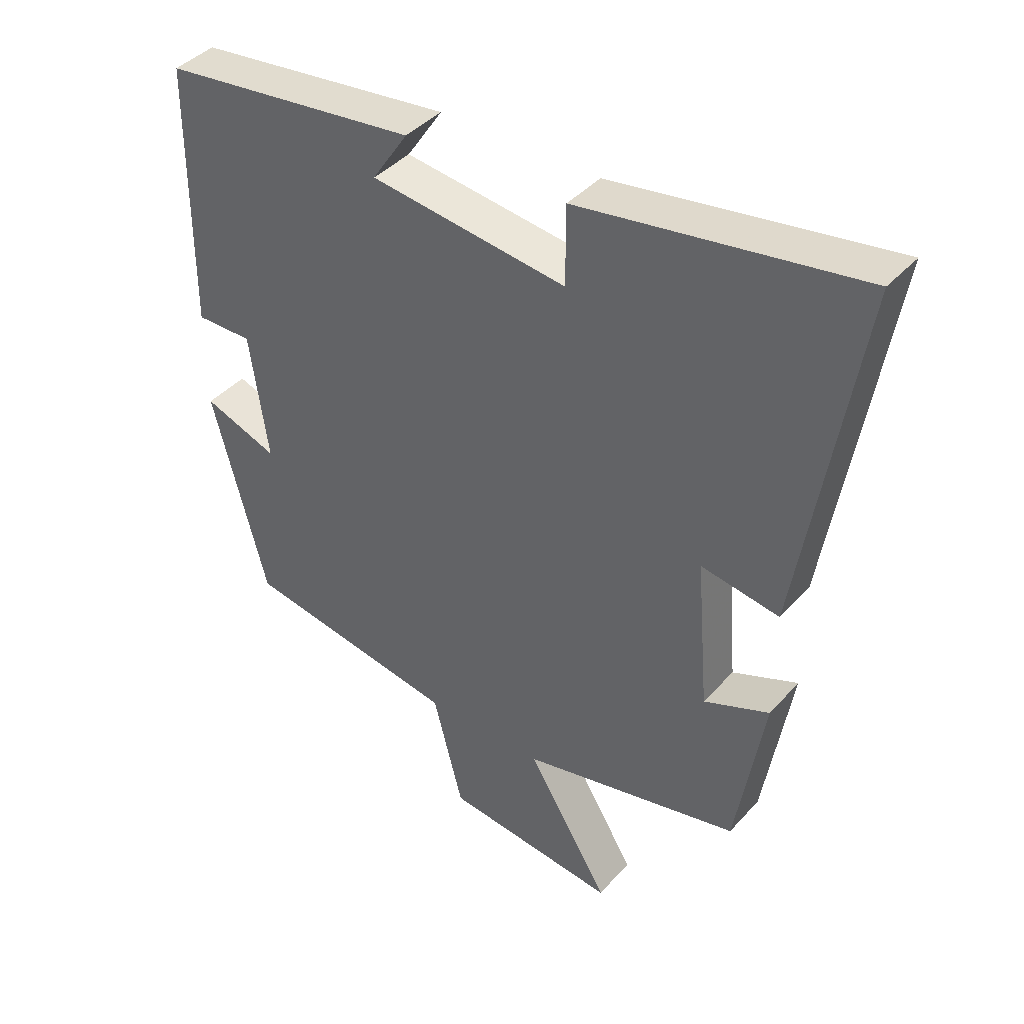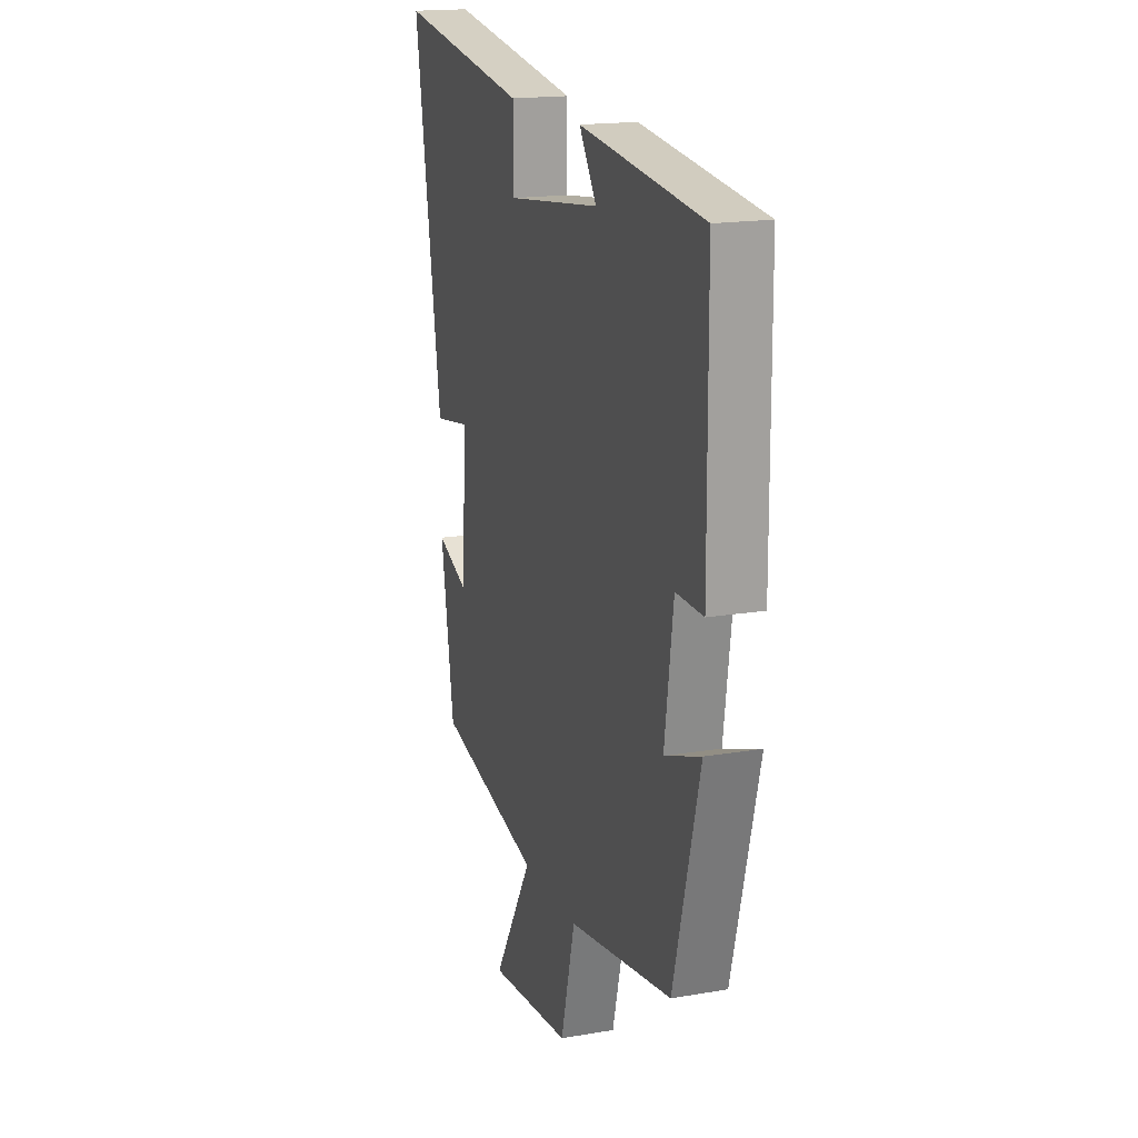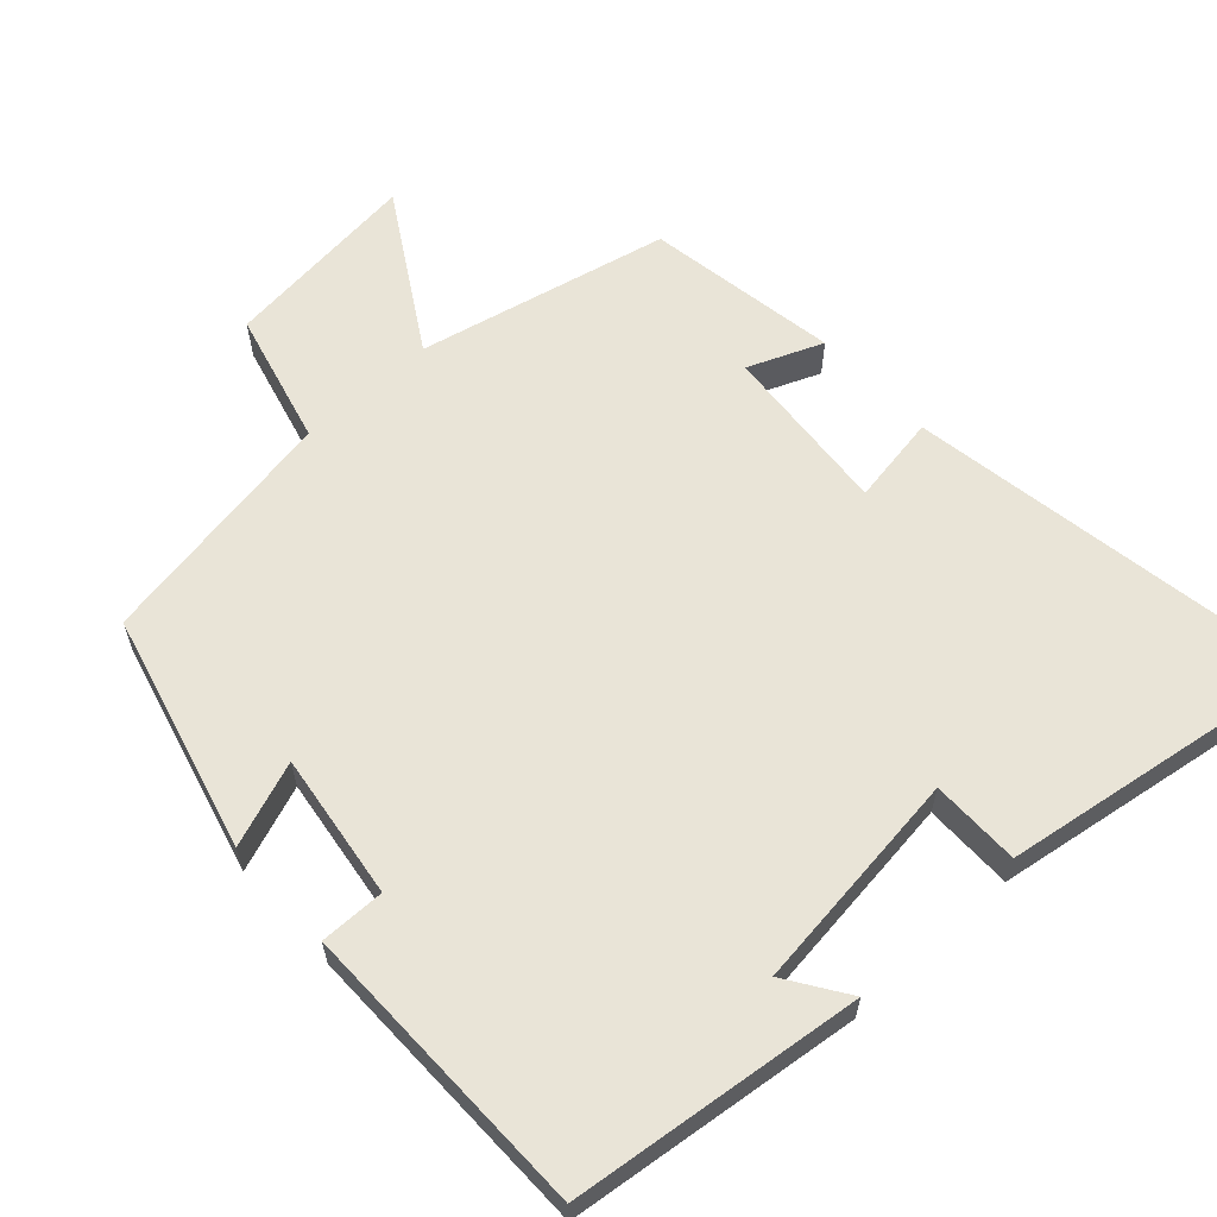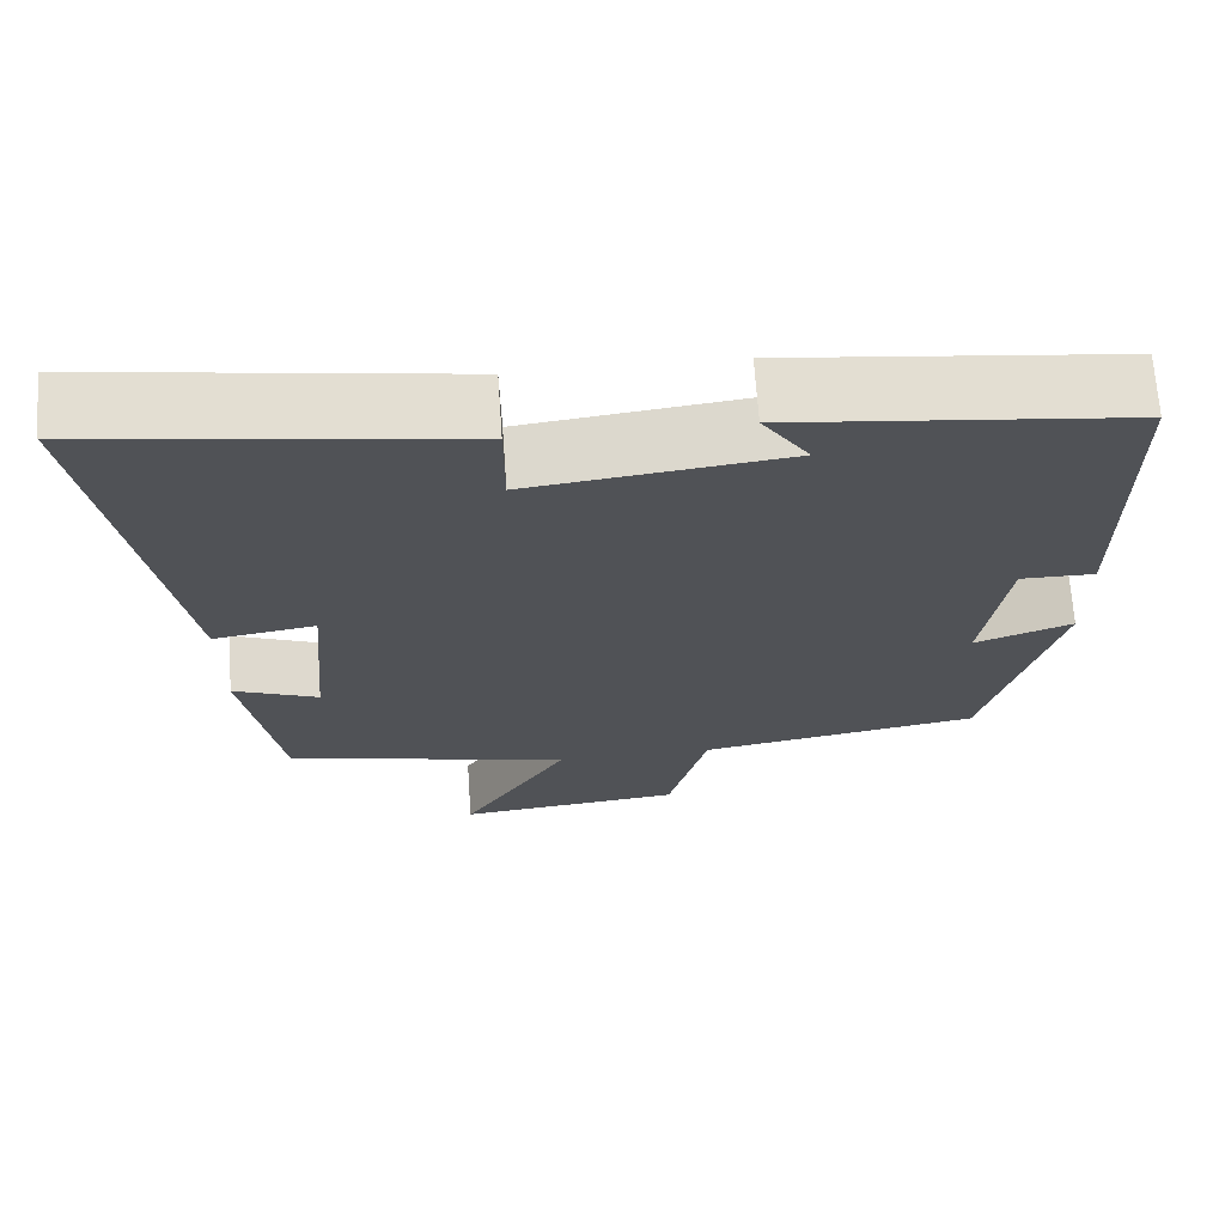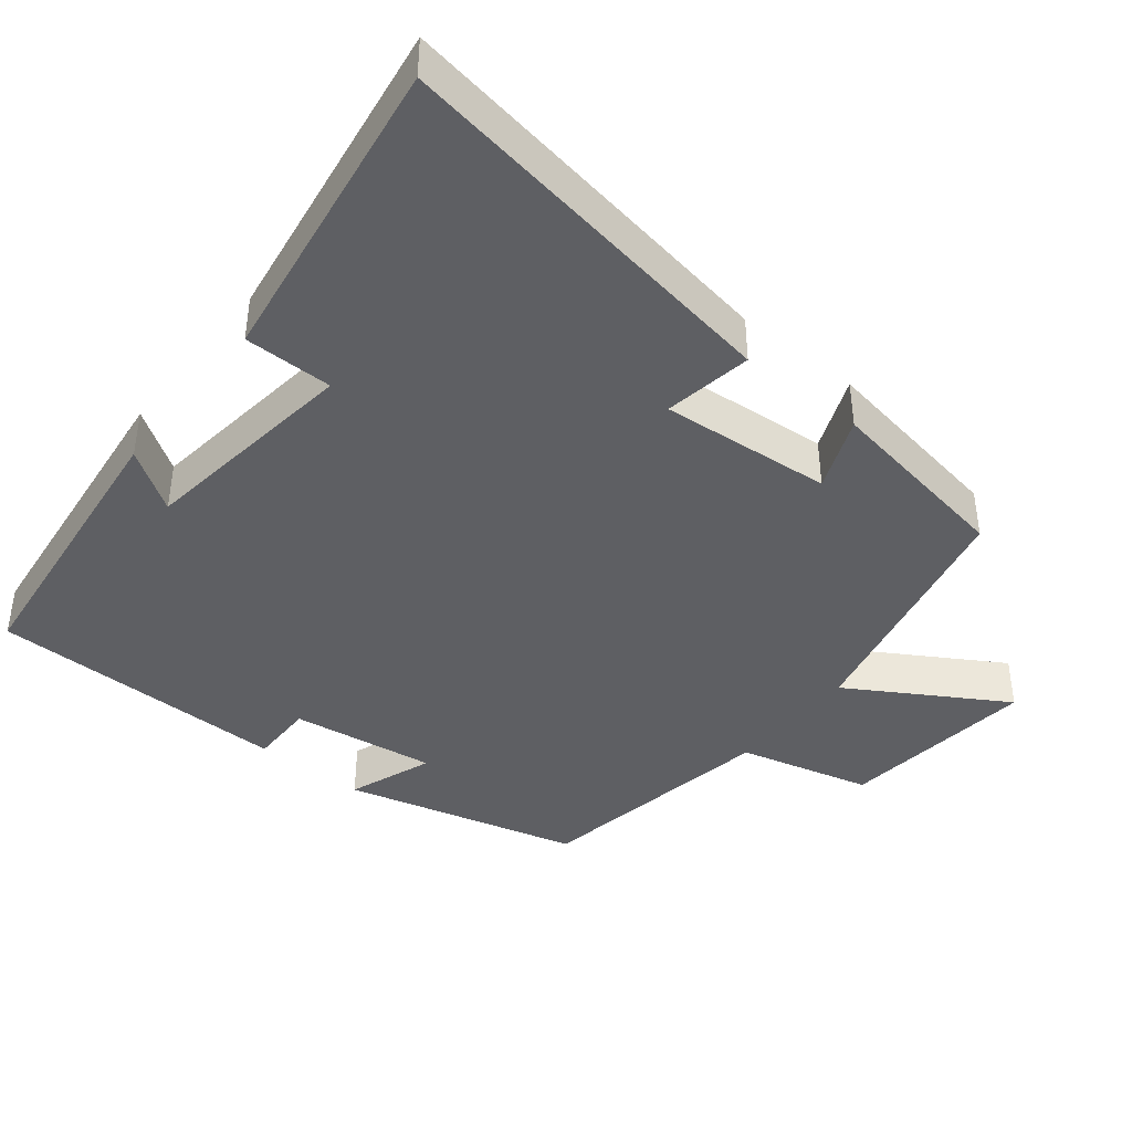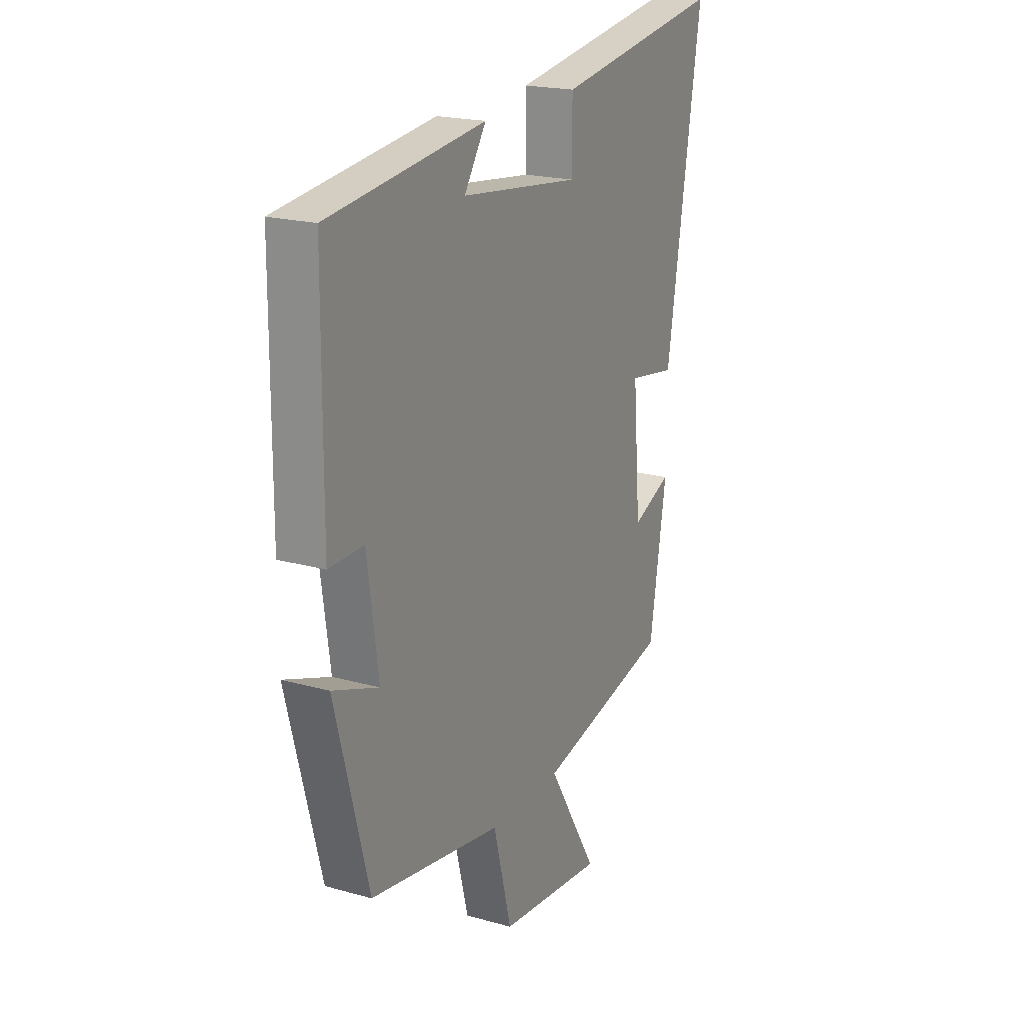
<metadata>
{"format":"obj","ext":"obj","renderer":"f3d","projection":"perspective","resolution":1024,"background":"white","views":[{"elev":41.0,"azim":37.6,"up":"+Z"},{"elev":17.4,"azim":-108.8,"up":"+Z"},{"elev":61.2,"azim":-42.5,"up":"+Y"},{"elev":68.8,"azim":176.0,"up":"+Z"},{"elev":-41.3,"azim":51.2,"up":"+Y"},{"elev":20.2,"azim":-62.8,"up":"+Z"}]}
</metadata>
<code>
v 0.457 0.07 -0.422
v 0.113 0.07 -0.5
v 0.242 0.07 -0.713
v -0.03 0.07 -0.683
v -0.077 0.07 -0.5
v -0.415 0.07 -0.442
v -0.5 0.07 -0.117
v -0.383 0.07 -0.16
v -0.411 0.07 0.04
v -0.5 0.07 0.039
v -0.497 0.07 0.453
v -0.096 0.07 0.5
v -0.152 0.07 0.416
v 0.154 0.07 0.378
v 0.154 0.07 0.5
v 0.589 0.07 0.567
v 0.5 0.07 0.016
v 0.378 0.07 0.036
v 0.398 0.07 -0.2
v 0.5 0.07 -0.158
v 0.457 0 -0.422
v 0.113 0 -0.5
v 0.242 0 -0.713
v -0.03 0 -0.683
v -0.077 0 -0.5
v -0.415 0 -0.442
v -0.5 0 -0.117
v -0.383 0 -0.16
v -0.411 0 0.04
v -0.5 0 0.039
v -0.497 0 0.453
v -0.096 0 0.5
v -0.152 0 0.416
v 0.154 0 0.378
v 0.154 0 0.5
v 0.589 0 0.567
v 0.5 0 0.016
v 0.378 0 0.036
v 0.398 0 -0.2
v 0.5 0 -0.158
f 19 20 1 2
f 18 19 2
f 16 17 18
f 15 16 18
f 14 15 18
f 13 14 18 2
f 11 12 13
f 10 11 13
f 9 10 13
f 8 9 13 2
f 7 8 2
f 6 7 2
f 5 6 2
f 2 3 4 5
f 22 21 40 39
f 22 39 38
f 38 37 36
f 38 36 35
f 38 35 34
f 22 38 34 33
f 33 32 31
f 33 31 30
f 33 30 29
f 22 33 29 28
f 22 28 27
f 22 27 26
f 22 26 25
f 25 24 23 22
f 1 21 22 2
f 2 22 23 3
f 3 23 24 4
f 4 24 25 5
f 5 25 26 6
f 6 26 27 7
f 7 27 28 8
f 8 28 29 9
f 9 29 30 10
f 10 30 31 11
f 11 31 32 12
f 12 32 33 13
f 13 33 34 14
f 14 34 35 15
f 15 35 36 16
f 16 36 37 17
f 17 37 38 18
f 18 38 39 19
f 19 39 40 20
f 20 40 21 1

</code>
